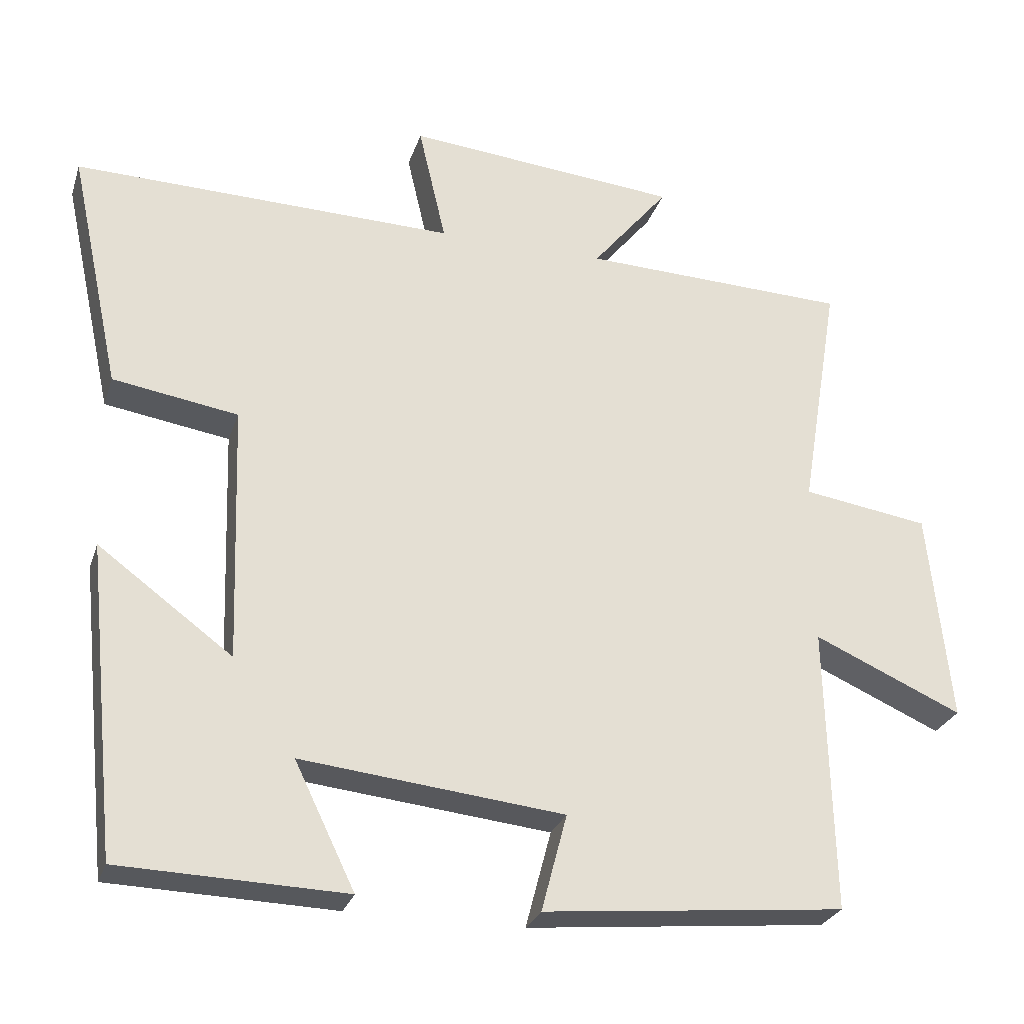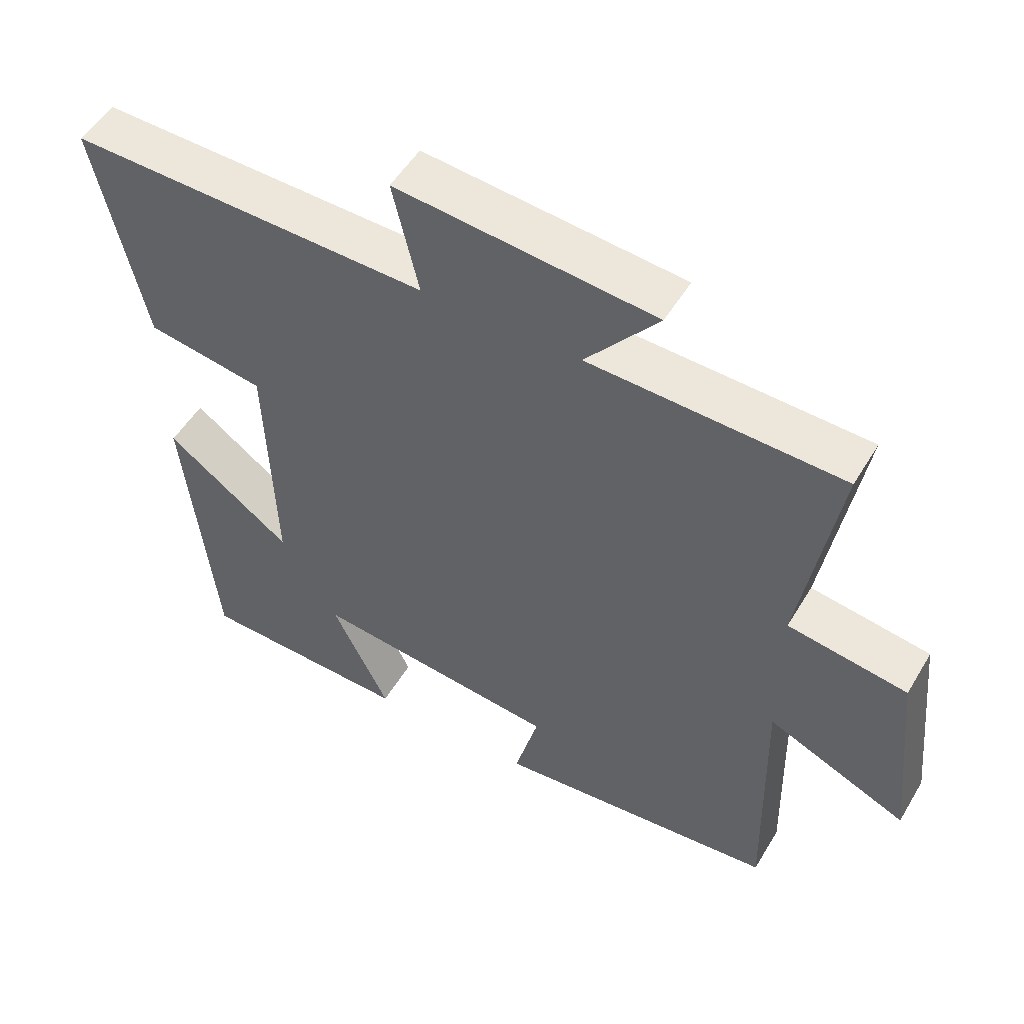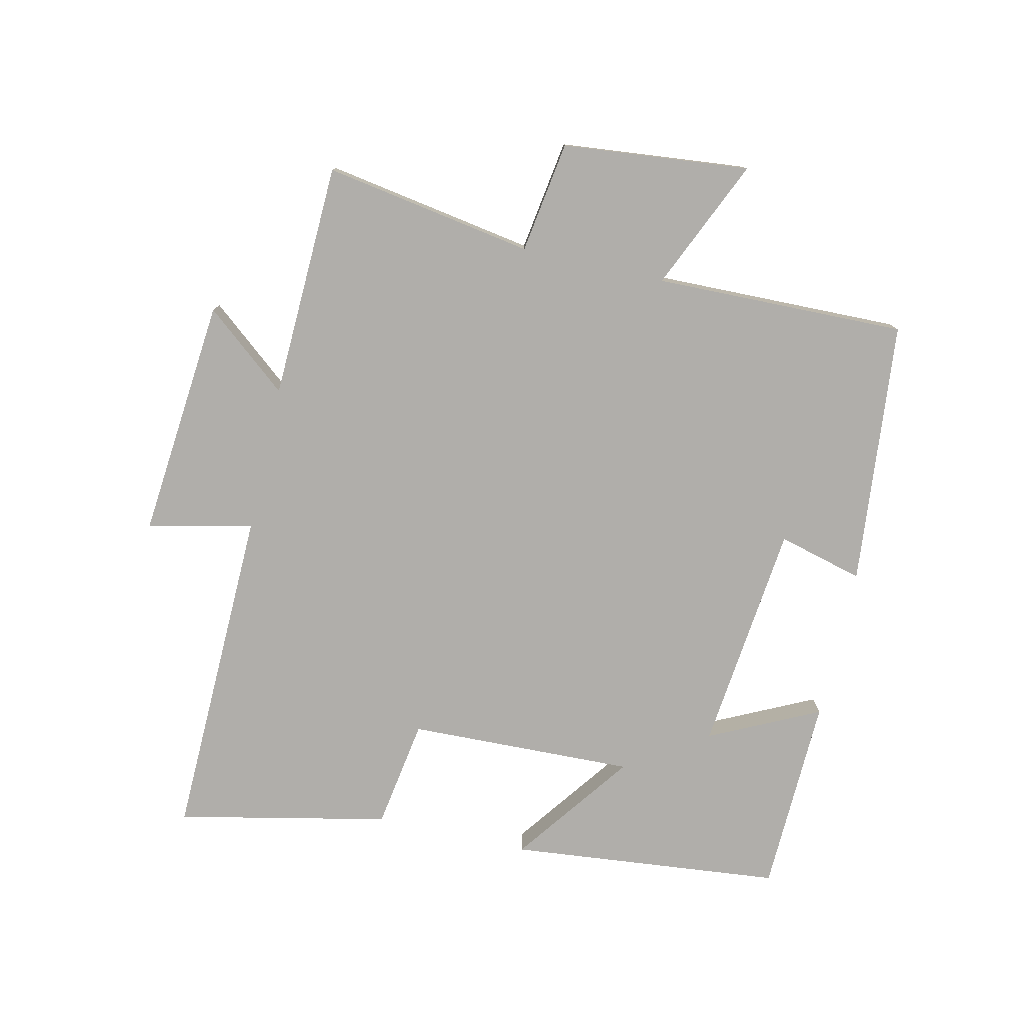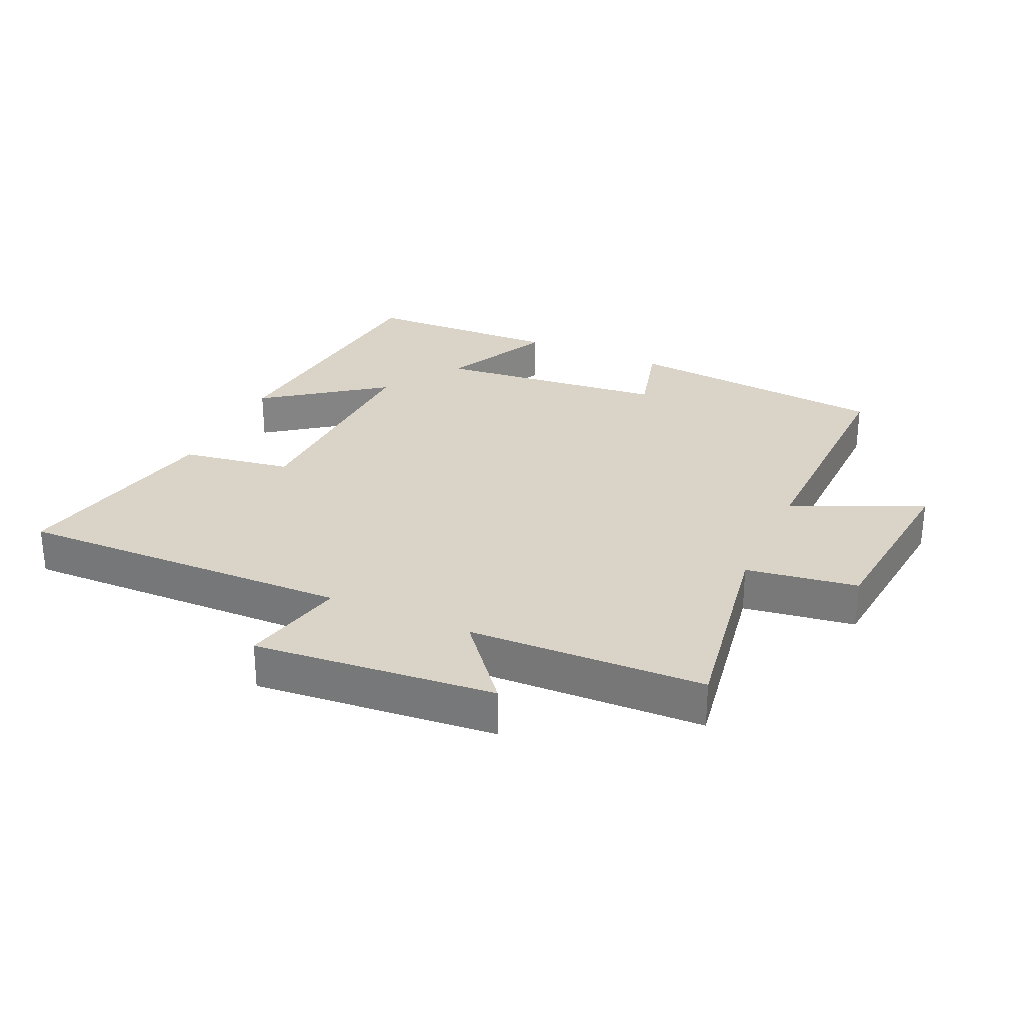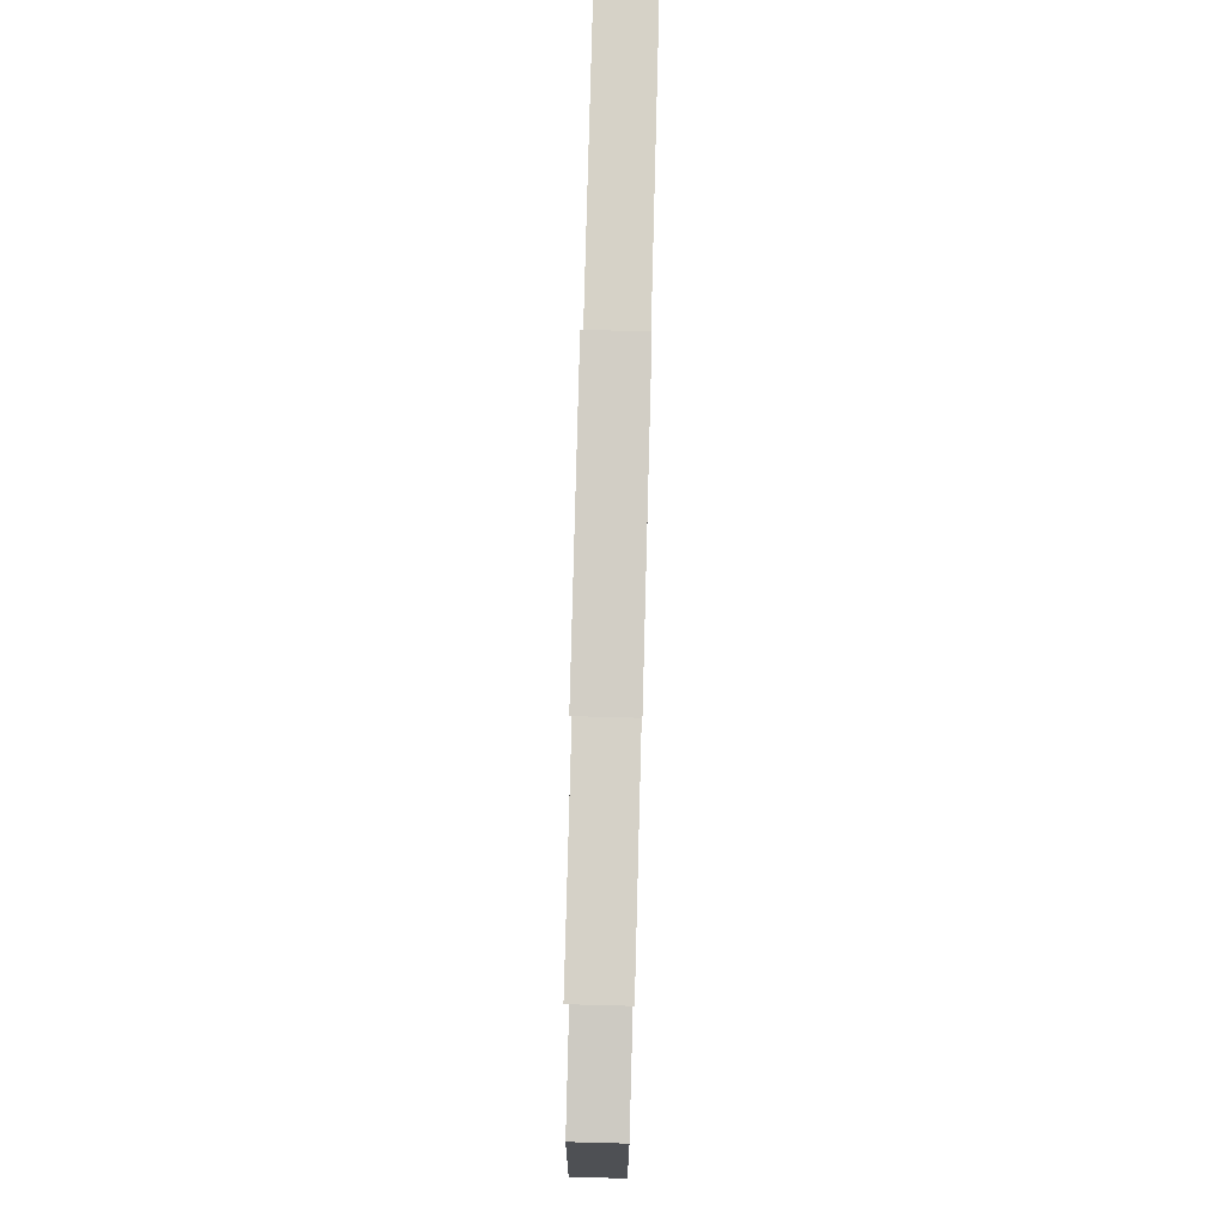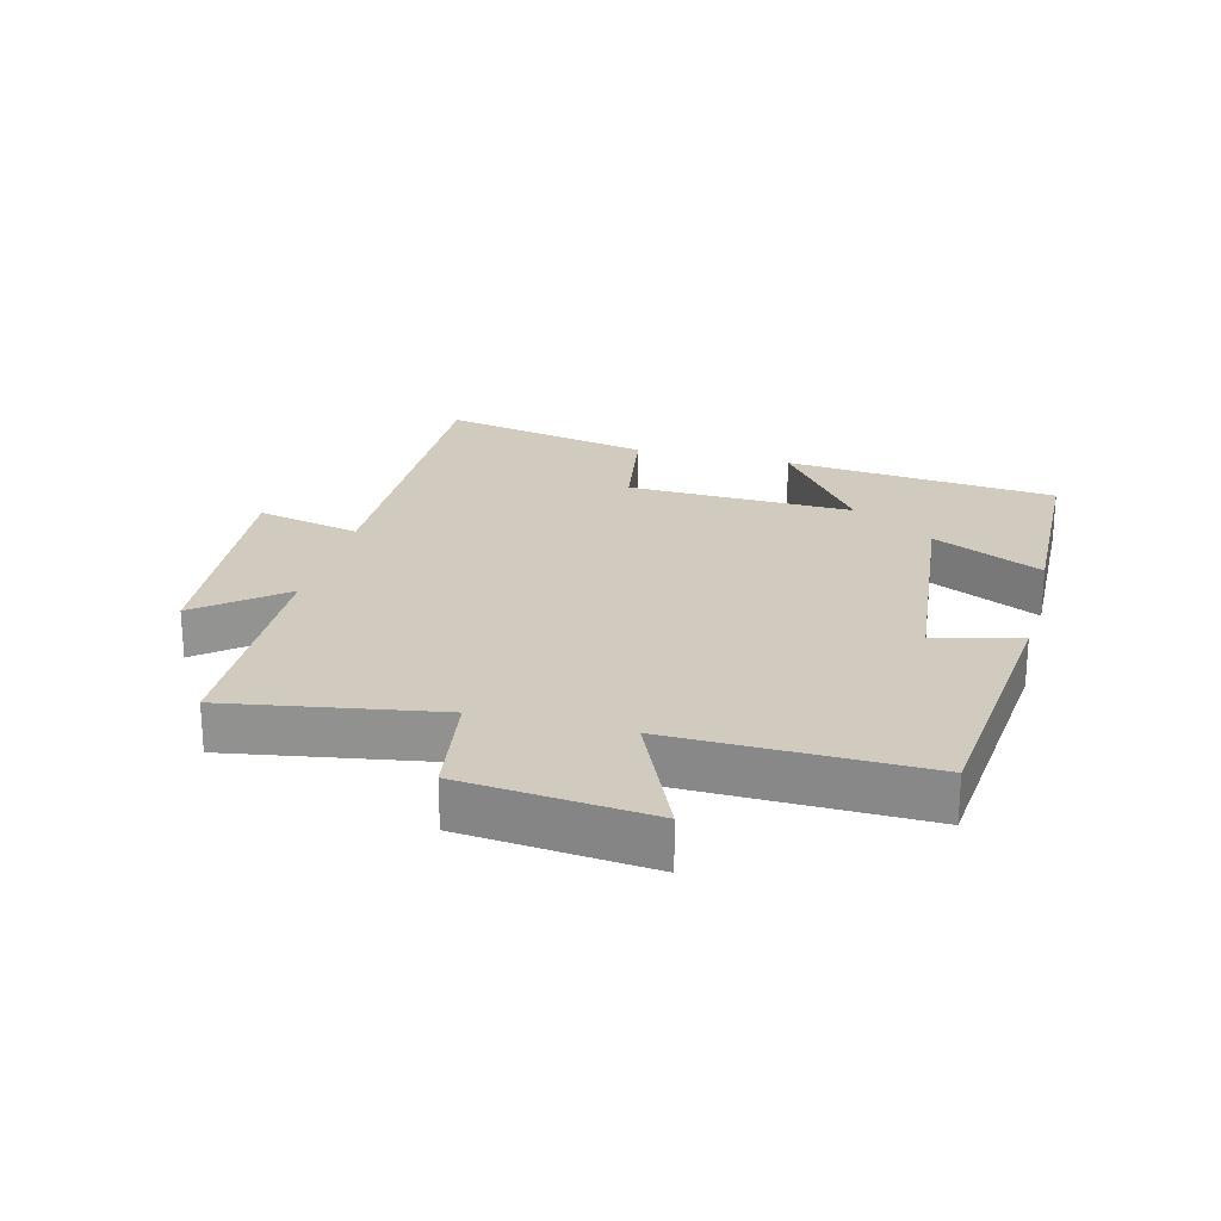
<metadata>
{"format":"obj","ext":"obj","renderer":"f3d","projection":"perspective","resolution":1024,"background":"white","views":[{"elev":-27.3,"azim":-16.5,"up":"+Z"},{"elev":52.0,"azim":30.2,"up":"+Z"},{"elev":-77.9,"azim":77.1,"up":"+Y"},{"elev":28.8,"azim":24.3,"up":"+Y"},{"elev":77.4,"azim":91.5,"up":"+Z"},{"elev":23.4,"azim":104.4,"up":"+Y"}]}
</metadata>
<code>
v -0.571 0.07 0.511
v -0.046 0.07 0.5
v -0.084 0.07 0.664
v 0.292 0.07 0.63
v 0.186 0.07 0.5
v 0.554 0.07 0.488
v 0.5 0.07 0.161
v 0.674 0.07 0.135
v 0.704 0.07 -0.157
v 0.5 0.07 -0.067
v 0.509 0.07 -0.459
v 0.095 0.07 -0.5
v 0.13 0.07 -0.367
v -0.23 0.07 -0.329
v -0.147 0.07 -0.5
v -0.456 0.07 -0.491
v -0.5 0.07 -0.065
v -0.316 0.07 -0.2
v -0.328 0.07 0.154
v -0.5 0.07 0.181
v -0.571 0 0.511
v -0.046 0 0.5
v -0.084 0 0.664
v 0.292 0 0.63
v 0.186 0 0.5
v 0.554 0 0.488
v 0.5 0 0.161
v 0.674 0 0.135
v 0.704 0 -0.157
v 0.5 0 -0.067
v 0.509 0 -0.459
v 0.095 0 -0.5
v 0.13 0 -0.367
v -0.23 0 -0.329
v -0.147 0 -0.5
v -0.456 0 -0.491
v -0.5 0 -0.065
v -0.316 0 -0.2
v -0.328 0 0.154
v -0.5 0 0.181
f 19 20 1 2
f 18 19 2
f 16 17 18
f 15 16 18
f 14 15 18
f 13 14 18 2
f 10 11 12 13
f 10 13 2
f 7 8 9 10
f 7 10 2 3
f 5 6 7
f 5 7 3
f 3 4 5
f 22 21 40 39
f 22 39 38
f 38 37 36
f 38 36 35
f 38 35 34
f 22 38 34 33
f 33 32 31 30
f 22 33 30
f 30 29 28 27
f 23 22 30 27
f 27 26 25
f 23 27 25
f 25 24 23
f 1 21 22 2
f 2 22 23 3
f 3 23 24 4
f 4 24 25 5
f 5 25 26 6
f 6 26 27 7
f 7 27 28 8
f 8 28 29 9
f 9 29 30 10
f 10 30 31 11
f 11 31 32 12
f 12 32 33 13
f 13 33 34 14
f 14 34 35 15
f 15 35 36 16
f 16 36 37 17
f 17 37 38 18
f 18 38 39 19
f 19 39 40 20
f 20 40 21 1

</code>
